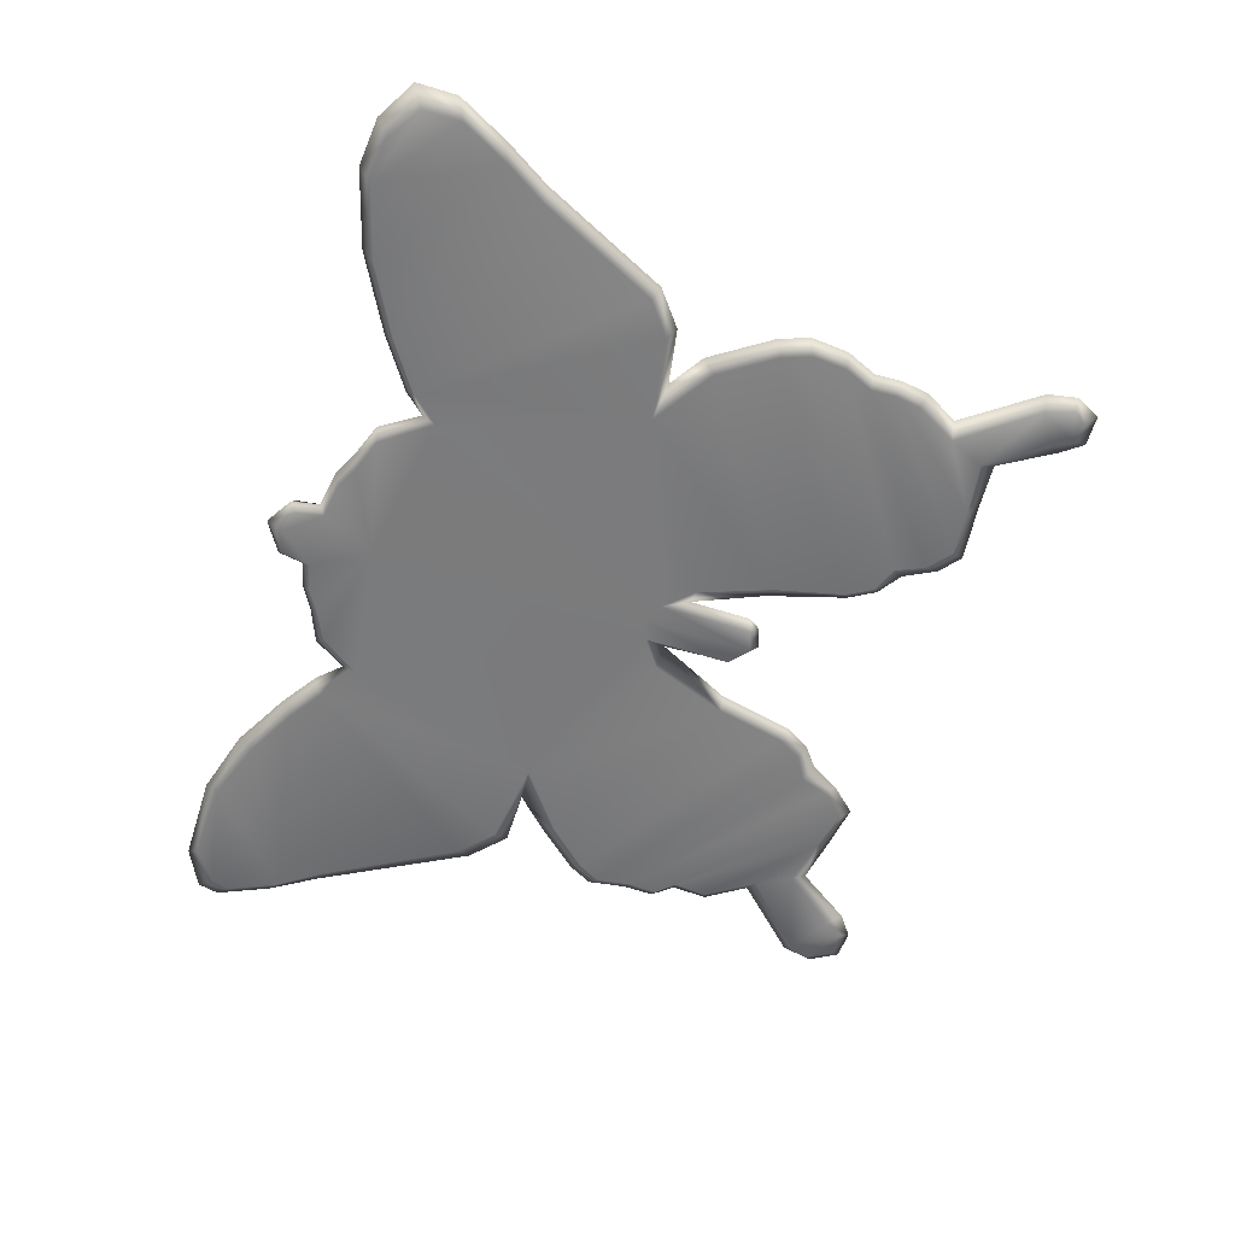
<metadata>
{"format":"obj","ext":"obj","renderer":"f3d","projection":"perspective","resolution":1024,"background":"white","views":[{"elev":-58.4,"azim":-108.3,"up":"+Z"}]}
</metadata>
<code>
g butterflySignB_geo
v 0.1557 0.07846 0.008563
v 0.1674 0.09517 0.008563
v 0.1738 0.09739 0.004281
v 0.1345 -0.1293 0.008563
v 0.1357 -0.1203 0.004281
v 0.1384 -0.1329 0.004281
v 0.07897 0.01189 0.008562
v 0.1138 0.01608 0.008563
v 0.1169 0.009793 0.004281
v 0.07897 0.01189 0.008562
v 0.1169 0.009793 0.004281
v 0.0949 0.01013 0.004281
v 0.01472 -0.02085 0.008563
v 0.02198 -0.05188 0.004281
v 0.006958 -0.02179 0.004281
v 0.1035 -0.007045 0.008563
v 0.07897 0.01189 0.008562
v 0.0949 0.01013 0.004281
v 0.07897 0.01189 2.235e-07
v 0.0949 0.01013 0.004281
v 0.1169 0.009793 0.004281
v 0.07897 0.01189 2.235e-07
v 0.1169 0.009793 0.004281
v 0.1138 0.01608 -2.137e-07
v 0.1035 -0.007045 2.542e-07
v 0.0949 0.01013 0.004281
v 0.07897 0.01189 2.235e-07
v -0.1248 -0.05677 0.008562
v -0.1348 -0.04437 0.004281
v -0.1297 -0.04531 0.008563
v -0.008842 0.1318 0.008563
v -0.01013 0.1342 0.004281
v 0.0008488 0.1408 0.004281
v -0.01248 -0.01365 0.008563
v -0.01575 -0.02478 0.004281
v -0.02293 -0.02453 0.008562
v 0.006958 -0.02179 0.004281
v 0.02639 -0.0522 2.414e-07
v 0.01472 -0.02085 -2.077e-07
v 0.003632 -0.01285 0.008563
v 0.01472 -0.02085 0.008563
v 0.006958 -0.02179 0.004281
v -0.01575 -0.02478 0.004281
v -0.0333 -0.0522 0.008563
v -0.02293 -0.02453 0.008562
v -0.004422 -0.05351 0.008563
v 0.003632 -0.01285 0.008563
v 0.003632 -0.0468 0.008562
v -0.004422 -0.009193 0.008563
v -0.01248 -0.05055 0.008563
v -0.01248 -0.01365 0.008563
v 0.05409 0.09139 0.008562
v 2.093e-05 0.09942 0.008562
v 0.07897 0.01189 0.008562
v -0.06085 0.09139 0.008563
v 0.06896 0.1017 0.008563
v 0.1138 0.01608 0.008563
v -0.08799 0.01563 0.008563
v -0.02293 -0.02453 0.008562
v -0.0333 -0.0522 0.008563
v 0.03103 0.113 0.008562
v 0.04343 0.107 0.008563
v -0.1125 -0.0001065 0.008563
v -0.0402 -0.07988 0.008562
v -0.102 0.01387 0.004281
v -0.116 0.004935 0.004281
v -0.1267 -0.021 0.008562
v -0.1316 -0.01785 0.004281
v -0.1307 -0.03183 0.008562
v -0.1359 -0.02966 0.004281
v -0.04577 -0.08942 0.008563
v -0.1297 -0.04531 0.008563
v -0.1348 -0.04437 0.004281
v -0.05612 -0.09346 0.008563
v -0.05229 -0.09874 0.004281
v -0.05883 -0.1111 0.004281
v -0.06095 -0.1044 0.008563
v -0.06731 -0.1179 0.004281
v -0.1248 -0.05677 0.008562
v -0.1295 -0.05686 0.004281
v -0.07026 -0.1121 0.008563
v -0.08994 -0.1151 0.004281
v -0.1253 -0.0668 0.008562
v -0.13 -0.0678 0.004281
v -0.0886 -0.1104 0.008563
v -0.1081 -0.1138 0.004281
v -0.1082 -0.1075 0.008563
v -0.1238 -0.07666 0.008562
v -0.1284 -0.07855 0.004281
v -0.1148 -0.09334 0.008563
v -0.121 -0.09213 0.004281
v -0.1365 -0.1211 0.008563
v -0.1419 -0.1203 0.004281
v -0.1237 -0.128 0.008562
v -0.1283 -0.1361 0.008563
v -0.1403 -0.1322 0.008562
v -0.1366 -0.1374 0.008562
v 0.06221 -0.1158 0.008562
v 0.05105 -0.106 0.008563
v 0.1214 -0.05677 0.008562
v 0.1148 -0.06366 0.008562
v 0.07672 -0.1129 0.008563
v 0.1281 0.1299 0.008562
v 0.1605 0.1308 0.008562
v 0.174 0.1216 0.008562
v 0.1759 0.1142 0.008563
v 0.1811 0.1263 0.004281
v 0.183 0.1178 0.004281
v 0.1674 0.09517 0.008563
v 0.1033 0.1214 0.008562
v 0.1738 0.09739 0.004281
v 0.08247 0.1105 0.008563
v 0.1557 0.07846 0.008563
v 0.1623 0.07945 0.004281
v 0.1266 0.0277 0.008563
v 0.1306 0.02216 0.004281
v 0.1169 0.009793 0.004281
v 0.0008489 0.1346 0.008563
v 0.01218 0.1302 0.008562
v 0.01262 0.1209 0.008563
v 0.02307 0.118 0.008562
v -0.01044 0.1209 0.008563
v -0.008842 0.1318 0.008563
v -0.03323 0.1145 0.008562
v -0.02466 0.1189 0.008563
v -0.04689 0.1099 0.008563
v -0.07062 0.1022 0.008563
v -0.1208 0.02121 0.008562
v -0.1335 0.0313 0.008563
v -0.156 0.07846 0.008563
v -0.08941 0.1151 0.008563
v -0.1661 0.09517 0.008562
v -0.1164 0.13 0.008563
v -0.1442 0.1385 0.008562
v -0.1759 0.1142 0.008563
v -0.183 0.1178 0.004281
v -0.1725 0.09739 0.004281
v -0.1827 0.1336 0.004281
v -0.1756 0.1289 0.008563
v -0.1622 0.1372 0.008563
v -0.1668 0.1425 0.004281
v 0.1303 -0.1211 0.008563
v 0.09645 -0.1088 0.008562
v 0.104 -0.09522 0.008563
v 0.1146 -0.1319 0.008563
v 0.1192 -0.1388 0.008563
v 0.1203 -0.1439 0.004281
v 0.1117 -0.1375 0.004281
v 0.003632 -0.0468 0.008562
v 0.003632 -0.01285 0.008563
v 0.006958 -0.02179 0.004281
v 0.005897 -0.04337 0.004281
v 0.05105 -0.106 0.008563
v 0.05902 -0.121 0.004281
v 0.04945 -0.1104 0.004281
v 0.04748 -0.09528 0.008563
v 0.03764 -0.08931 0.008563
v 0.04264 -0.09862 0.004281
v 0.03429 -0.09212 0.004281
v 0.03229 -0.07988 0.008562
v 0.02839 -0.08207 0.004281
v 0.02639 -0.0522 0.008563
v 0.02198 -0.05188 0.004281
v 0.01472 -0.02085 0.008563
v 0.08247 0.1105 0.008563
v 0.06896 0.1017 0.008563
v 0.06471 0.1054 0.004281
v 0.07961 0.1152 0.004281
v 0.1033 0.1214 0.008562
v 0.1027 0.1274 0.004281
v 0.1281 0.1299 0.008562
v 0.1295 0.1348 0.004281
v 0.1605 0.1308 0.008562
v 0.1651 0.1343 0.004281
v 0.174 0.1216 0.008562
v 0.1811 0.1263 0.004281
v 0.04748 -0.09528 0.008563
v 0.04945 -0.1104 0.004281
v 0.04264 -0.09862 0.004281
v 0.03764 -0.08931 0.008563
v 0.1207 -0.04531 0.008562
v 0.05105 -0.106 0.008563
v 0.1228 -0.03183 0.008562
v 0.03229 -0.07988 0.008562
v 0.1214 -0.05677 0.008562
v 0.1258 -0.04437 0.004281
v 0.1261 -0.05686 0.004281
v 0.1281 -0.02966 0.004281
v 0.1148 -0.06366 0.008562
v 0.1229 -0.01993 0.004281
v 0.1195 -0.06466 0.004282
v 0.118 -0.02308 0.008562
v 0.107 -0.002003 0.004281
v 0.1159 -0.07666 0.008562
v 0.1205 -0.07855 0.004281
v 0.07672 -0.1129 0.008563
v 0.1035 -0.007045 0.008563
v 0.0949 0.01013 0.004281
v 0.02639 -0.0522 0.008563
v 0.07897 0.01189 0.008562
v 0.01472 -0.02085 0.008563
v 0.003632 -0.01285 0.008563
v 0.104 -0.09522 0.008563
v 0.1102 -0.09401 0.004281
v 0.09645 -0.1088 0.008562
v 0.09641 -0.1151 0.004281
v 0.07806 -0.1182 0.004281
v 0.06221 -0.1158 0.008562
v 0.05902 -0.121 0.004281
v 0.1303 -0.1211 0.008563
v 0.1357 -0.1203 0.004281
v 0.1345 -0.1293 0.008563
v 0.1192 -0.1388 0.008563
v 0.1289 -0.139 0.008563
v 0.1384 -0.1329 0.004281
v 0.1319 -0.1438 0.004281
v 0.1203 -0.1439 0.004281
v 0.09645 -0.1088 0.008562
v 0.1146 -0.1319 0.008563
v 0.1117 -0.1375 0.004281
v 0.09641 -0.1151 0.004281
v 0.02545 0.1202 0.004281
v 0.01262 0.1209 0.008563
v 0.0147 0.1233 0.004281
v 0.02307 0.118 0.008562
v 0.03103 0.113 0.008562
v 0.0343 0.1151 0.004281
v 0.04343 0.107 0.008563
v 0.04751 0.1095 0.004281
v 0.05409 0.09139 0.008562
v 0.05596 0.09659 0.004281
v 0.06896 0.1017 0.008563
v 0.05409 0.09139 0.008562
v 0.05596 0.09659 0.004281
v 0.06471 0.1054 0.004281
v 0.0147 0.1233 0.004281
v 0.01262 0.1209 0.008563
v 0.01218 0.1302 0.008562
v 0.01306 0.1332 0.004281
v 0.01218 0.1302 0.008562
v 0.0008488 0.1408 0.004281
v 0.01306 0.1332 0.004281
v 0.0008489 0.1346 0.008563
v -0.008842 0.1318 0.008563
v 0.003632 -0.0468 1.681e-07
v 0.003632 -0.01285 -7.033e-08
v -0.004422 -0.009193 -2.328e-07
v -0.004422 -0.05351 -9.775e-08
v 0.06221 -0.1158 7.182e-08
v 0.1214 -0.05677 7.004e-08
v 0.05105 -0.106 -9.686e-08
v 0.1148 -0.06366 2.772e-08
v 0.07672 -0.1129 -8.225e-08
v 0.1261 -0.05686 0.004281
v 0.1195 -0.06466 0.004282
v 0.005897 -0.04337 0.004281
v 0.006958 -0.02179 0.004281
v 0.003632 -0.01285 -7.033e-08
v 0.01472 -0.02085 -2.077e-07
v 0.005897 -0.04337 0.004281
v 0.003632 -0.01285 -7.033e-08
v 0.003632 -0.0468 1.681e-07
v 0.003632 -0.05025 0.004281
v -0.004422 -0.05721 0.004281
v -0.004422 -0.05351 -9.775e-08
v 0.1138 0.01608 -2.137e-07
v 0.1169 0.009793 0.004281
v 0.1306 0.02216 0.004281
v 0.1266 0.0277 -1.341e-07
v 0.06896 0.1017 2.342e-07
v 0.1623 0.07945 0.004281
v 0.07897 0.01189 2.235e-07
v 0.1557 0.07846 -1.94e-07
v 0.1738 0.09739 0.004281
v 0.1674 0.09517 -9.239e-09
v 0.183 0.1178 0.004281
v 0.08247 0.1105 -2.393e-07
v 0.1759 0.1142 -1.386e-07
v 0.1811 0.1263 0.004281
v 0.174 0.1216 1.067e-07
v 0.1651 0.1343 0.004281
v 0.1281 0.1299 1.779e-07
v 0.1605 0.1308 5.186e-08
v 0.1295 0.1348 0.004281
v 0.1027 0.1274 0.004281
v 0.1033 0.1214 2.044e-07
v 0.07961 0.1152 0.004281
v 0.06471 0.1054 0.004281
v 0.05596 0.09659 0.004281
v 0.05409 0.09139 4.709e-08
v 0.04751 0.1095 0.004281
v 0.04343 0.107 2.149e-07
v 0.0343 0.1151 0.004281
v 0.03103 0.113 1.58e-07
v 0.02545 0.1202 0.004281
v 2.1e-05 0.09942 1.645e-07
v 0.003632 -0.01285 -7.033e-08
v -0.004422 -0.009193 -2.328e-07
v -0.06085 0.09139 -1.192e-09
v 0.01472 -0.02085 -2.077e-07
v 0.02639 -0.0522 2.414e-07
v 0.1035 -0.007045 2.542e-07
v -0.01248 -0.01365 -2.038e-07
v -0.004422 -0.05351 -9.775e-08
v -0.08799 0.01563 -2.149e-07
v -0.07062 0.1022 -5.543e-08
v -0.01248 -0.05055 -1.439e-07
v -0.004422 -0.05721 0.004281
v -0.01248 -0.05447 0.004281
v -0.01575 -0.04941 0.004281
v -0.02293 -0.02453 8.941e-08
v -0.0333 -0.0522 -3.01e-08
v -0.02756 -0.05188 0.004282
v -0.03661 -0.08207 0.004281
v -0.0402 -0.07988 1.907e-08
v -0.04264 -0.09223 0.004281
v -0.1125 -0.0001065 -9.835e-08
v -0.04577 -0.08942 -1.177e-07
v -0.05229 -0.09874 0.004281
v -0.05612 -0.09346 2.214e-07
v -0.05883 -0.1111 0.004281
v -0.06095 -0.1044 -2.319e-07
v -0.06731 -0.1179 0.004281
v -0.1297 -0.04531 -1.153e-07
v -0.1307 -0.03183 4.858e-08
v -0.07026 -0.1121 -4.59e-08
v -0.08994 -0.1151 0.004281
v -0.1267 -0.021 9.537e-08
v -0.1248 -0.05677 1.904e-07
v -0.0886 -0.1104 -2.235e-07
v -0.1081 -0.1138 0.004281
v -0.1253 -0.0668 1.371e-08
v -0.1082 -0.1075 -1.341e-07
v -0.1211 -0.1347 0.004281
v -0.1237 -0.128 1.413e-07
v -0.1272 -0.1427 0.004281
v -0.1283 -0.1361 -1.553e-07
v -0.1392 -0.1421 0.004281
v -0.1365 -0.1211 -3.338e-08
v -0.1148 -0.09334 -2.176e-08
v -0.1366 -0.1374 1.457e-07
v -0.1442 -0.132 0.004281
v -0.1403 -0.1322 8.613e-08
v -0.1419 -0.1203 0.004281
v -0.121 -0.09213 0.004281
v -0.1284 -0.07855 0.004281
v -0.1238 -0.07666 3.636e-08
v -0.13 -0.0678 0.004281
v -0.1295 -0.05686 0.004281
v -0.1348 -0.04437 0.004281
v -0.1359 -0.02966 0.004281
v -0.1316 -0.01785 0.004281
v -0.116 0.004935 0.004281
v -0.102 0.01387 0.004281
v -0.1238 0.01798 0.004281
v -0.1208 0.02121 1.967e-07
v -0.1375 0.02882 0.004281
v -0.1335 0.0313 -8.345e-09
v -0.1616 0.07945 0.004281
v -0.156 0.07846 -2.095e-07
v -0.1725 0.09739 0.004281
v -0.1661 0.09517 8.941e-08
v -0.183 0.1178 0.004281
v -0.08941 0.1151 -1.824e-07
v -0.1759 0.1142 -1.55e-07
v -0.1827 0.1336 0.004281
v -0.1756 0.1289 -2.229e-07
v -0.1668 0.1425 0.004281
v -0.1442 0.1385 1.103e-07
v -0.1622 0.1372 -1.055e-07
v -0.1474 0.1439 0.004281
v -0.1176 0.1347 0.004281
v -0.1164 0.13 -5.99e-08
v -0.08863 0.1188 0.004281
v -0.06846 0.105 0.004281
v -0.06096 0.09659 0.004281
v -0.05097 0.1115 0.004281
v -0.04689 0.1099 2.137e-07
v -0.03651 0.1166 0.004281
v -0.03323 0.1145 1.574e-07
v -0.02704 0.1211 0.004281
v -0.02466 0.1189 -2.006e-07
v -0.01044 0.1209 -1.481e-07
v -0.01252 0.1233 0.004281
v -0.01013 0.1342 0.004281
v -0.008188 0.1317 0.0002242
v 0.0008488 0.1408 0.004281
v 0.0008488 0.1346 -7.987e-08
v 0.01262 0.1209 -2.044e-07
v 0.009677 0.1318 8.613e-08
v 0.01306 0.1332 0.004281
v 0.0147 0.1233 0.004281
v 0.02307 0.118 6.884e-08
v 0.1214 -0.05677 7.004e-08
v 0.1261 -0.05686 0.004281
v 0.1258 -0.04437 0.004281
v 0.1207 -0.04531 1.189e-07
v 0.1281 -0.02966 0.004281
v 0.05105 -0.106 -9.686e-08
v 0.1228 -0.03183 1.159e-07
v 0.1229 -0.01993 0.004281
v 0.118 -0.02308 2.563e-08
v 0.107 -0.002003 0.004281
v 0.0949 0.01013 0.004281
v 0.03229 -0.07988 1.583e-07
v 0.03764 -0.08931 -2.155e-07
v 0.04748 -0.09528 -1.192e-09
v 0.02839 -0.08207 0.004281
v 0.02198 -0.05188 0.004281
v 0.006958 -0.02179 0.004281
v 0.03429 -0.09212 0.004281
v 0.04264 -0.09862 0.004281
v 0.04945 -0.1104 0.004281
v 0.05902 -0.121 0.004281
v 0.06221 -0.1158 7.182e-08
v 0.07806 -0.1182 0.004281
v 0.07672 -0.1129 -8.225e-08
v 0.09641 -0.1151 0.004281
v 0.09645 -0.1088 6.557e-09
v 0.1117 -0.1375 0.004281
v 0.1146 -0.1319 -1.419e-07
v 0.1203 -0.1439 0.004281
v 0.1192 -0.1388 -7.361e-08
v 0.1319 -0.1438 0.004281
v 0.1303 -0.1211 -4.59e-08
v 0.104 -0.09522 1.788e-08
v 0.1289 -0.139 -5.722e-08
v 0.1384 -0.1329 0.004281
v 0.1345 -0.1293 -5.543e-08
v 0.1357 -0.1203 0.004281
v 0.1102 -0.09401 0.004281
v 0.1205 -0.07855 0.004281
v 0.1159 -0.07666 8.166e-08
v 0.1148 -0.06366 2.772e-08
v 0.1195 -0.06466 0.004282
v -0.01575 -0.04941 0.004281
v -0.01575 -0.02478 0.004281
v -0.01248 -0.01365 0.008563
v -0.01248 -0.05055 0.008563
v -0.04577 -0.08942 0.008563
v -0.04264 -0.09223 0.004281
v -0.05229 -0.09874 0.004281
v -0.0402 -0.07988 0.008562
v -0.03661 -0.08207 0.004281
v -0.0333 -0.0522 0.008563
v -0.02756 -0.05188 0.004282
v -0.01575 -0.02478 0.004281
v -0.1622 0.1372 0.008563
v -0.1668 0.1425 0.004281
v -0.1474 0.1439 0.004281
v -0.1442 0.1385 0.008562
v -0.1176 0.1347 0.004281
v -0.1164 0.13 0.008563
v -0.08863 0.1188 0.004281
v -0.08941 0.1151 0.008563
v -0.06846 0.105 0.004281
v -0.07062 0.1022 0.008563
v -0.06096 0.09659 0.004281
v -0.06085 0.09139 0.008563
v -0.01013 0.1342 0.004281
v -0.008842 0.1318 0.008563
v -0.01044 0.1209 0.008563
v -0.01252 0.1233 0.004281
v -0.02704 0.1211 0.004281
v -0.02466 0.1189 0.008563
v -0.03323 0.1145 0.008562
v -0.03651 0.1166 0.004281
v -0.04689 0.1099 0.008563
v -0.05097 0.1115 0.004281
v -0.06085 0.09139 0.008563
v -0.06096 0.09659 0.004281
v -0.156 0.07846 0.008563
v -0.1725 0.09739 0.004281
v -0.1661 0.09517 0.008562
v -0.1616 0.07945 0.004281
v -0.1335 0.0313 0.008563
v -0.1375 0.02882 0.004281
v -0.1208 0.02121 0.008562
v -0.1238 0.01798 0.004281
v -0.08799 0.01563 0.008563
v -0.102 0.01387 0.004281
v -0.1403 -0.1322 0.008562
v -0.1419 -0.1203 0.004281
v -0.1365 -0.1211 0.008563
v -0.1442 -0.132 0.004281
v -0.1366 -0.1374 0.008562
v -0.1392 -0.1421 0.004281
v -0.1082 -0.1075 0.008563
v -0.1081 -0.1138 0.004281
v -0.1211 -0.1347 0.004281
v -0.1237 -0.128 0.008562
v -0.1272 -0.1427 0.004281
v -0.1283 -0.1361 0.008563
v -0.1392 -0.1421 0.004281
v -0.1366 -0.1374 0.008562
v -0.01248 -0.05055 -1.439e-07
v -0.01248 -0.01365 -2.038e-07
v -0.01575 -0.02478 0.004281
v -0.01575 -0.04941 0.004281
v -0.02293 -0.02453 8.941e-08
v -0.02756 -0.05188 0.004282
v -0.01575 -0.02478 0.004281
v -0.01248 -0.01365 -2.038e-07
v -0.004422 -0.05721 0.004281
v -0.004422 -0.05351 0.008563
v 0.003632 -0.0468 0.008562
v 0.003632 -0.05025 0.004281
v 0.005897 -0.04337 0.004281
v -0.01248 -0.05447 0.004281
v -0.01575 -0.04941 0.004281
v -0.01248 -0.05055 0.008563
v -0.004422 -0.05721 0.004281
v -0.004422 -0.05351 0.008563
g butterflySignB_geo_0
f 3 2 1
f 6 5 4
f 9 8 7
f 12 11 10
f 15 14 13
f 18 17 16
f 21 20 19
f 24 23 22
f 27 26 25
f 30 29 28
f 33 32 31
f 36 35 34
f 39 38 37
f 42 41 40
f 45 44 43
f 48 47 46
f 47 49 46
f 46 49 50
f 49 51 50
f 49 47 52
f 53 49 52
f 52 47 54
f 55 51 49
f 53 55 49
f 56 52 54
f 57 56 54
f 51 55 58
f 59 51 58
f 60 59 58
f 53 52 61
f 52 62 61
f 63 60 58
f 64 60 63
f 58 65 63
f 65 66 63
f 63 66 67
f 67 64 63
f 66 68 67
f 67 69 64
f 67 68 69
f 68 70 69
f 69 71 64
f 69 70 72
f 69 72 71
f 70 73 72
f 72 74 71
f 74 75 71
f 76 75 74
f 74 72 77
f 77 76 74
f 78 76 77
f 72 79 77
f 73 80 79
f 81 78 77
f 77 79 81
f 82 78 81
f 79 80 83
f 79 83 81
f 80 84 83
f 85 82 81
f 81 83 85
f 86 82 85
f 87 86 85
f 83 84 88
f 83 88 85
f 84 89 88
f 88 90 85
f 88 89 90
f 90 87 85
f 89 91 90
f 87 90 92
f 90 91 92
f 91 93 92
f 94 87 92
f 95 94 92
f 96 95 92
f 95 96 97
f 100 99 98
f 101 100 98
f 101 98 102
f 105 104 103
f 106 105 103
f 107 105 106
f 108 107 106
f 109 106 103
f 108 106 109
f 110 109 103
f 111 108 109
f 109 110 112
f 113 109 112
f 114 111 113
f 113 112 56
f 114 113 115
f 115 113 56
f 116 114 115
f 57 115 56
f 116 115 57
f 117 116 57
f 120 119 118
f 53 120 118
f 53 61 120
f 61 121 120
f 122 53 118
f 123 122 118
f 53 122 124
f 122 125 124
f 53 124 55
f 124 126 55
f 55 127 58
f 127 128 58
f 129 128 127
f 130 129 127
f 131 130 127
f 132 130 131
f 133 132 131
f 132 133 134
f 135 132 134
f 135 136 132
f 136 137 132
f 138 136 135
f 139 135 134
f 139 138 135
f 140 139 134
f 141 138 139
f 140 141 139
f 144 143 142
f 143 145 142
f 145 146 142
f 147 146 145
f 148 147 145
f 151 150 149
f 152 151 149
f 155 154 153
f 155 153 156
f 159 158 157
f 159 157 160
f 161 159 160
f 161 160 162
f 163 161 162
f 163 162 164
f 167 166 165
f 168 167 165
f 168 165 169
f 170 168 169
f 170 169 171
f 172 170 171
f 172 171 173
f 174 172 173
f 174 173 175
f 176 174 175
f 179 178 177
f 179 177 180
f 177 181 180
f 181 177 182
f 181 183 180
f 180 183 184
f 185 181 182
f 186 181 185
f 187 186 185
f 186 188 181
f 188 183 181
f 187 185 189
f 188 190 183
f 191 187 189
f 190 192 183
f 183 192 184
f 190 193 192
f 191 189 194
f 195 191 194
f 194 189 196
f 184 192 197
f 193 197 192
f 193 198 197
f 199 184 197
f 199 197 200
f 201 199 200
f 202 201 200
f 195 194 203
f 203 194 196
f 204 195 203
f 205 203 196
f 206 205 196
f 207 206 196
f 207 196 208
f 209 207 208
f 209 208 182
f 204 203 210
f 211 204 210
f 211 210 212
f 213 212 210
f 212 213 214
f 215 212 214
f 216 215 214
f 216 214 213
f 217 216 213
f 220 219 218
f 221 220 218
f 224 223 222
f 223 225 222
f 222 225 226
f 227 222 226
f 227 226 228
f 229 227 228
f 229 228 230
f 231 229 230
f 234 233 232
f 235 234 232
f 238 237 236
f 239 238 236
f 242 241 240
f 241 243 240
f 243 241 244
f 247 246 245
f 248 247 245
f 251 250 249
f 250 252 249
f 249 252 253
f 250 254 252
f 254 255 252
f 258 257 256
f 259 257 258
f 262 261 260
f 262 260 263
f 262 263 264
f 265 262 264
f 268 267 266
f 269 268 266
f 269 266 270
f 271 268 269
f 270 266 272
f 273 271 269
f 273 269 270
f 274 271 273
f 275 274 273
f 276 274 275
f 277 273 270
f 275 273 277
f 278 276 275
f 279 276 278
f 280 279 278
f 281 279 280
f 278 275 282
f 280 278 282
f 283 281 280
f 283 280 282
f 284 281 283
f 282 284 283
f 285 284 282
f 275 286 282
f 286 285 282
f 286 275 277
f 287 285 286
f 277 287 286
f 288 287 277
f 270 288 277
f 289 288 270
f 290 289 270
f 291 289 290
f 290 270 272
f 292 291 290
f 293 291 292
f 294 293 292
f 295 293 294
f 292 290 296
f 294 292 296
f 290 297 296
f 297 290 272
f 297 298 296
f 299 296 298
f 300 297 272
f 301 300 272
f 302 301 272
f 303 299 298
f 303 298 304
f 299 303 305
f 306 299 305
f 307 303 304
f 307 304 308
f 309 307 308
f 310 307 309
f 303 311 305
f 311 312 305
f 313 312 311
f 313 314 312
f 314 315 312
f 314 316 315
f 312 317 305
f 312 315 317
f 316 318 315
f 316 319 318
f 319 320 318
f 319 321 320
f 321 322 320
f 321 323 322
f 320 324 318
f 324 320 322
f 318 325 315
f 324 325 318
f 323 326 322
f 323 327 326
f 315 328 317
f 325 328 315
f 329 324 322
f 329 322 326
f 327 330 326
f 327 331 330
f 332 329 326
f 332 326 330
f 331 333 330
f 331 334 333
f 334 335 333
f 334 336 335
f 336 337 335
f 336 338 337
f 333 335 339
f 335 337 339
f 333 340 330
f 340 333 339
f 338 341 337
f 338 342 341
f 343 337 341
f 342 343 341
f 337 343 339
f 342 344 343
f 344 339 343
f 344 345 339
f 345 340 339
f 345 346 340
f 340 347 330
f 346 347 340
f 346 348 347
f 347 332 330
f 348 332 347
f 348 349 332
f 349 329 332
f 349 350 329
f 350 324 329
f 350 351 324
f 351 325 324
f 351 352 325
f 352 328 325
f 352 353 328
f 353 317 328
f 353 354 317
f 354 305 317
f 354 355 305
f 355 356 305
f 355 357 356
f 356 306 305
f 357 358 356
f 356 358 306
f 357 359 358
f 359 360 358
f 358 360 306
f 359 361 360
f 361 362 360
f 361 363 362
f 360 364 306
f 360 362 364
f 363 365 362
f 363 366 365
f 366 367 365
f 366 368 367
f 362 365 369
f 365 367 369
f 368 370 367
f 367 370 369
f 368 371 370
f 371 369 370
f 371 372 369
f 373 362 369
f 372 373 369
f 362 373 364
f 372 374 373
f 374 364 373
f 374 375 364
f 375 306 364
f 375 376 306
f 376 299 306
f 376 377 299
f 377 378 299
f 377 379 378
f 299 378 296
f 379 380 378
f 378 380 296
f 379 381 380
f 381 382 380
f 380 382 296
f 383 382 381
f 382 383 296
f 384 383 381
f 383 384 385
f 386 383 385
f 385 387 386
f 383 386 388
f 296 383 388
f 387 388 386
f 389 296 388
f 294 296 389
f 388 387 390
f 390 389 388
f 387 391 390
f 390 391 392
f 389 390 392
f 389 392 295
f 393 294 389
f 393 389 295
f 393 295 294
f 396 395 394
f 397 396 394
f 398 396 397
f 397 394 399
f 400 398 397
f 401 398 400
f 402 401 400
f 403 401 402
f 302 403 402
f 404 403 302
f 402 405 302
f 402 400 405
f 405 301 302
f 400 397 406
f 400 406 405
f 407 397 399
f 397 407 406
f 405 408 301
f 408 409 301
f 301 409 410
f 411 408 405
f 406 411 405
f 412 411 406
f 407 412 406
f 413 412 407
f 399 413 407
f 414 413 399
f 415 414 399
f 416 414 415
f 417 416 415
f 418 416 417
f 419 418 417
f 420 418 419
f 421 420 419
f 422 420 421
f 423 422 421
f 424 422 423
f 421 419 425
f 423 421 425
f 426 419 417
f 419 426 425
f 427 424 423
f 428 424 427
f 423 429 427
f 429 428 427
f 429 423 425
f 430 428 429
f 425 430 429
f 431 430 425
f 426 431 425
f 432 431 426
f 433 426 417
f 433 432 426
f 434 433 417
f 435 432 433
f 434 435 433
f 438 437 436
f 439 438 436
f 442 441 440
f 440 441 443
f 441 444 443
f 443 444 445
f 444 446 445
f 445 446 447
f 450 449 448
f 451 450 448
f 452 450 451
f 453 452 451
f 454 452 453
f 455 454 453
f 456 454 455
f 457 456 455
f 458 456 457
f 459 458 457
f 462 461 460
f 463 462 460
f 462 463 464
f 465 462 464
f 465 464 466
f 464 467 466
f 466 467 468
f 467 469 468
f 468 469 470
f 469 471 470
f 474 473 472
f 473 475 472
f 472 475 476
f 475 477 476
f 476 477 478
f 477 479 478
f 478 479 480
f 479 481 480
f 484 483 482
f 483 485 482
f 482 485 486
f 485 487 486
f 490 489 488
f 491 490 488
f 492 490 491
f 493 492 491
f 494 492 493
f 495 494 493
f 498 497 496
f 499 498 496
f 502 501 500
f 502 500 503
f 506 505 504
f 507 506 504
f 508 506 507
f 511 510 509
f 511 509 512
f 513 511 512

</code>
